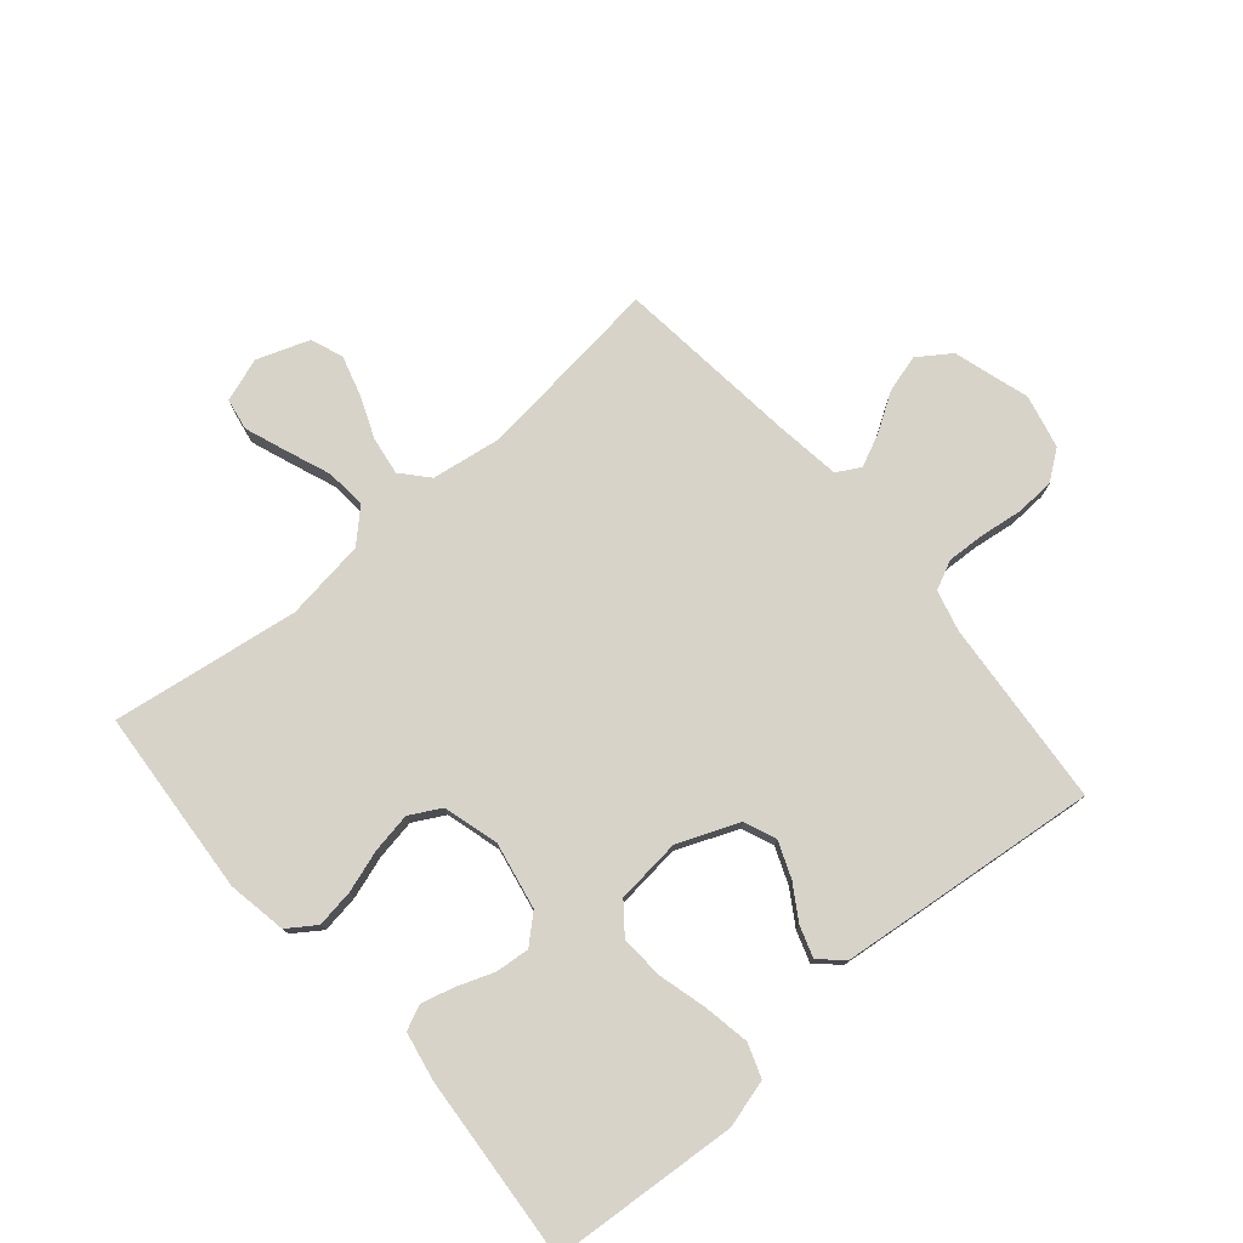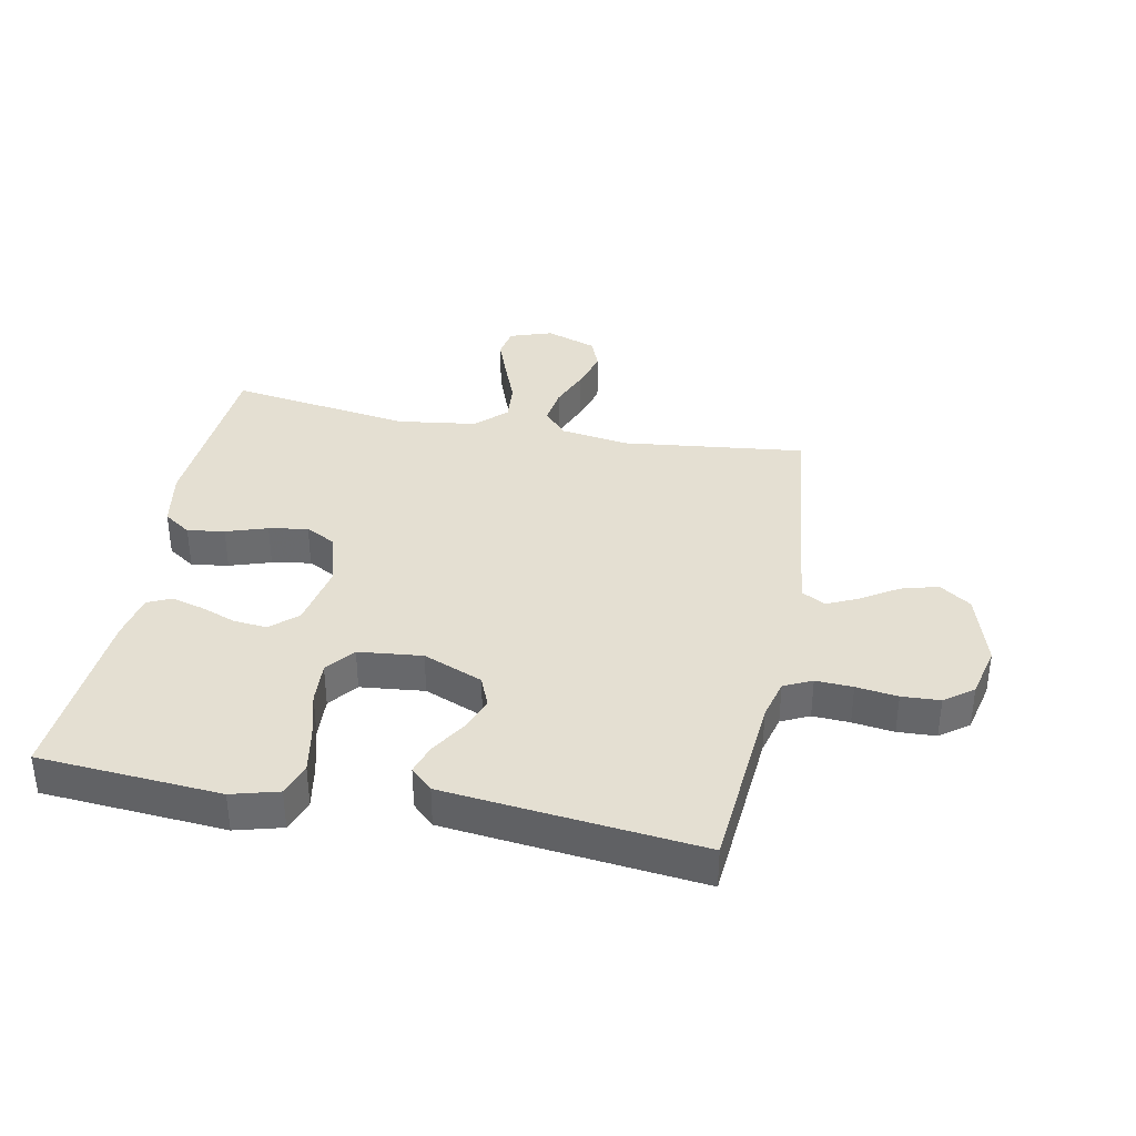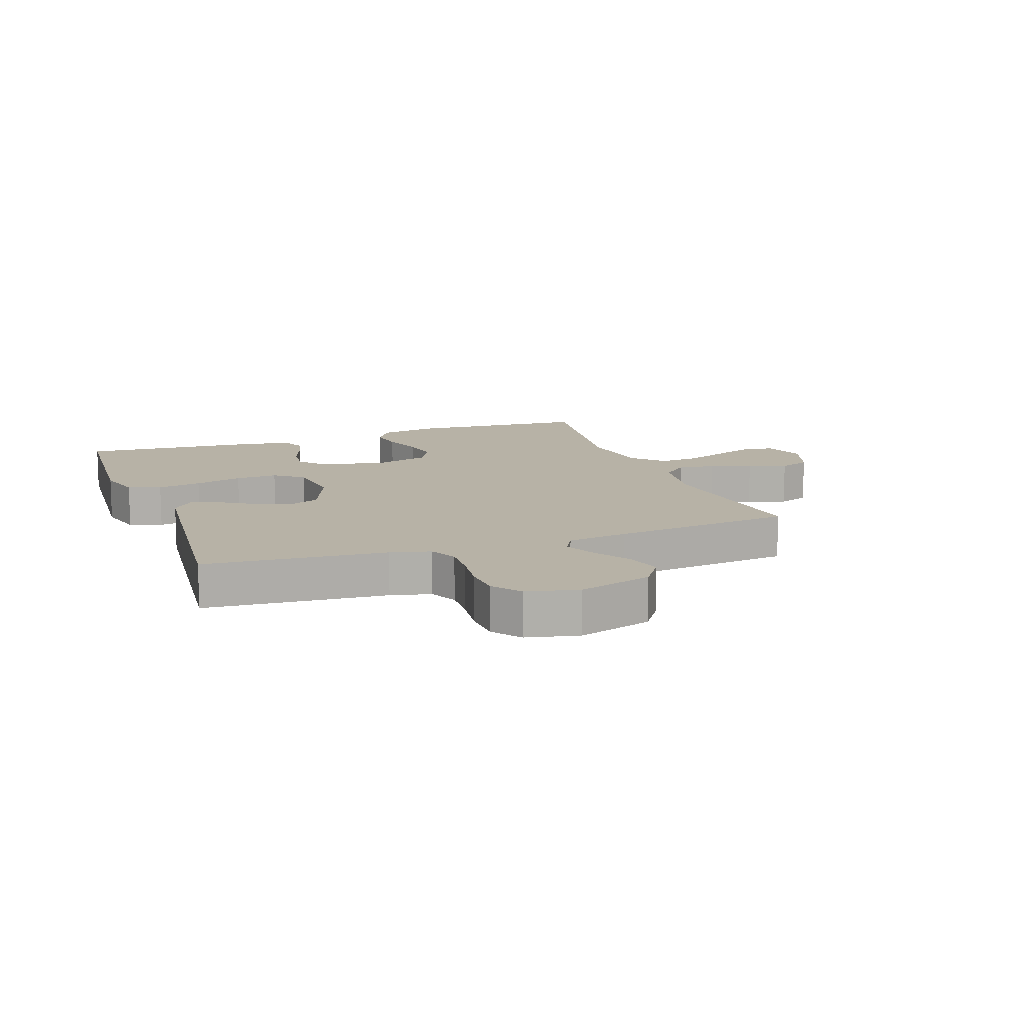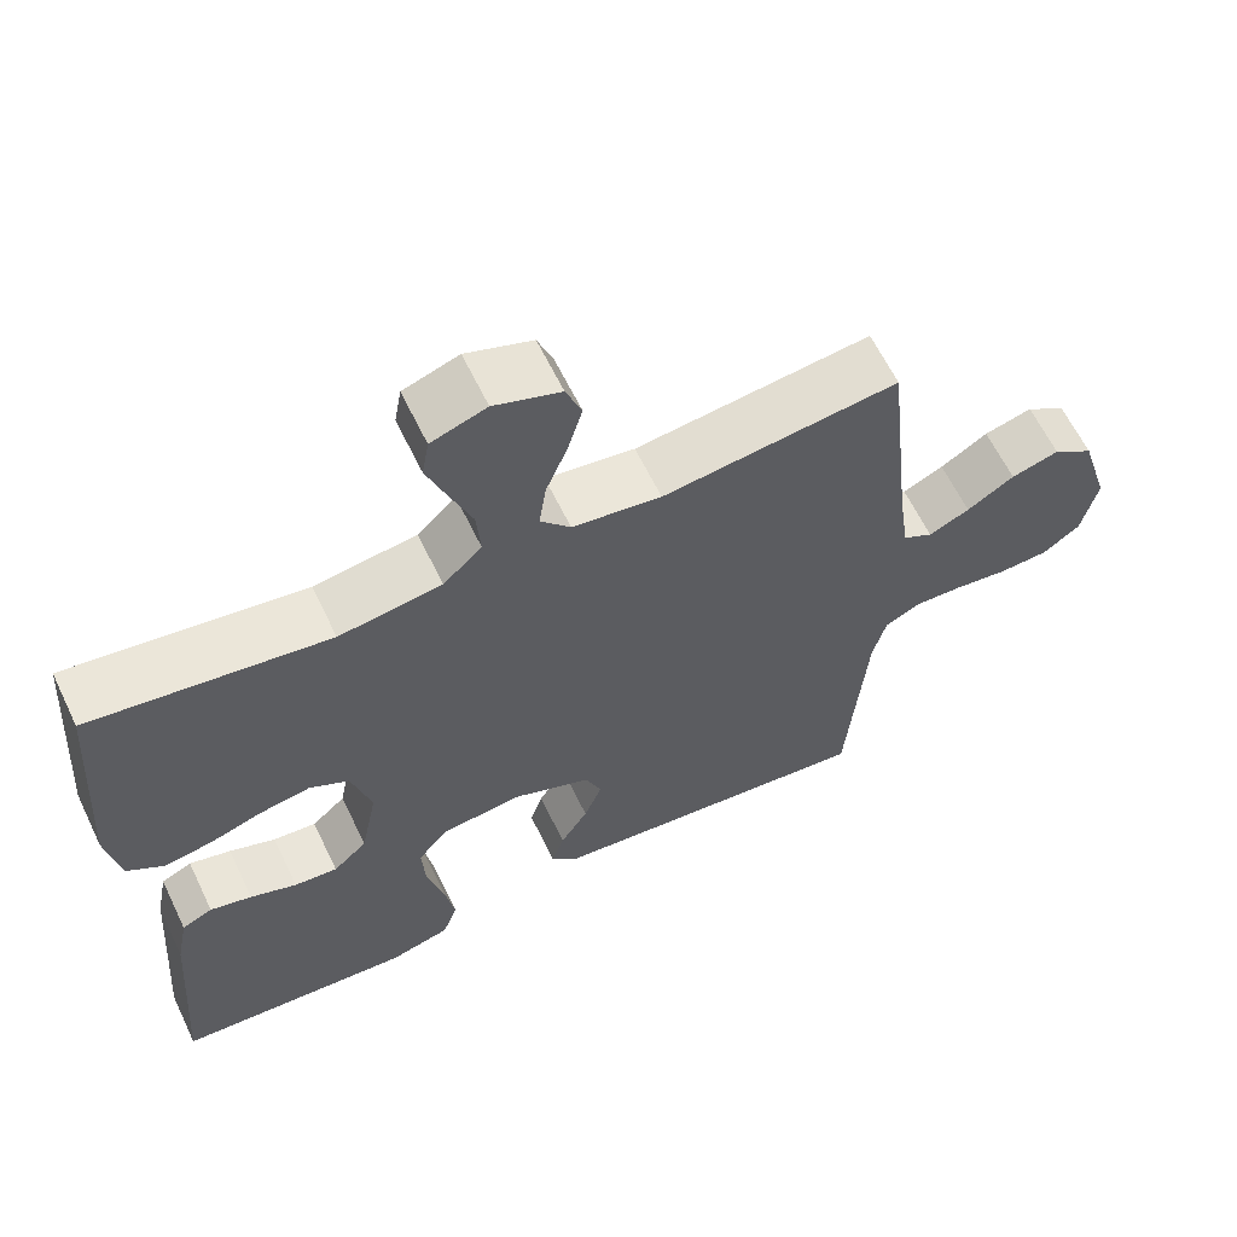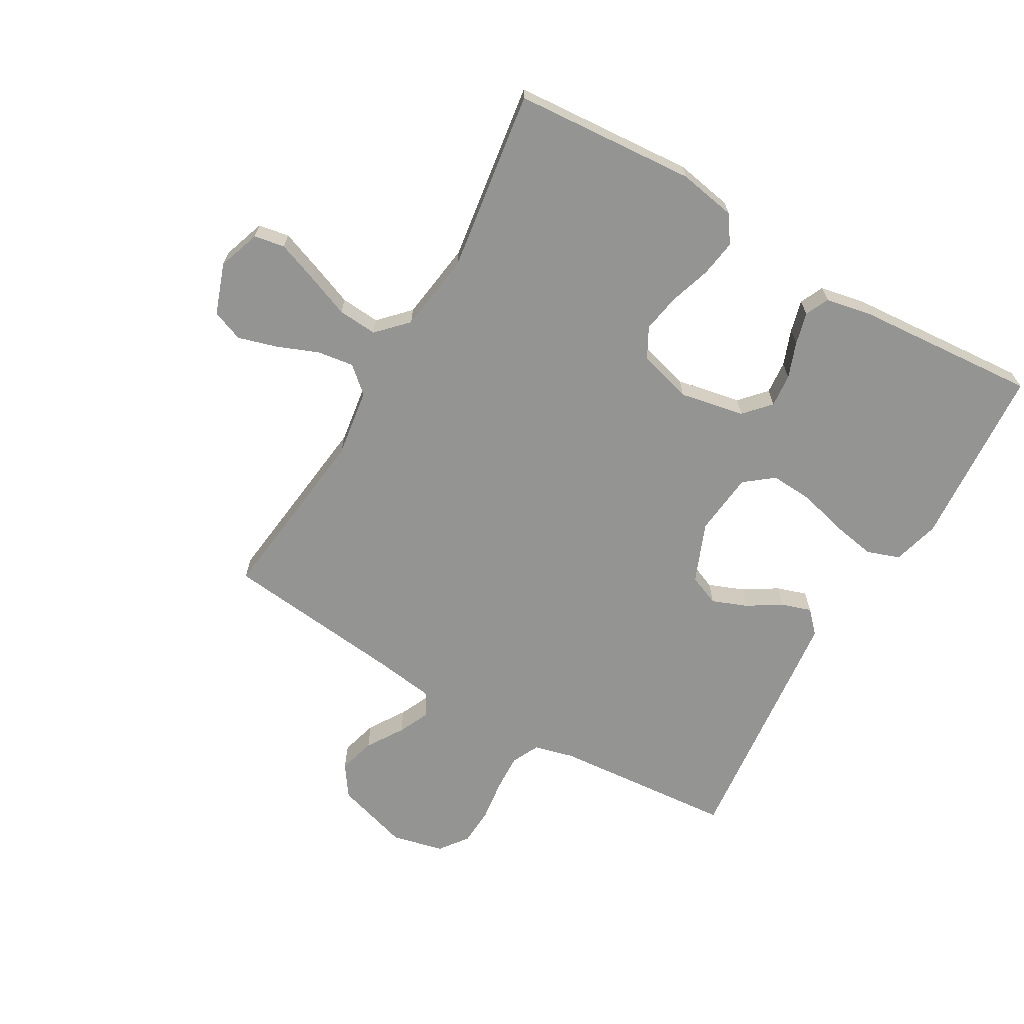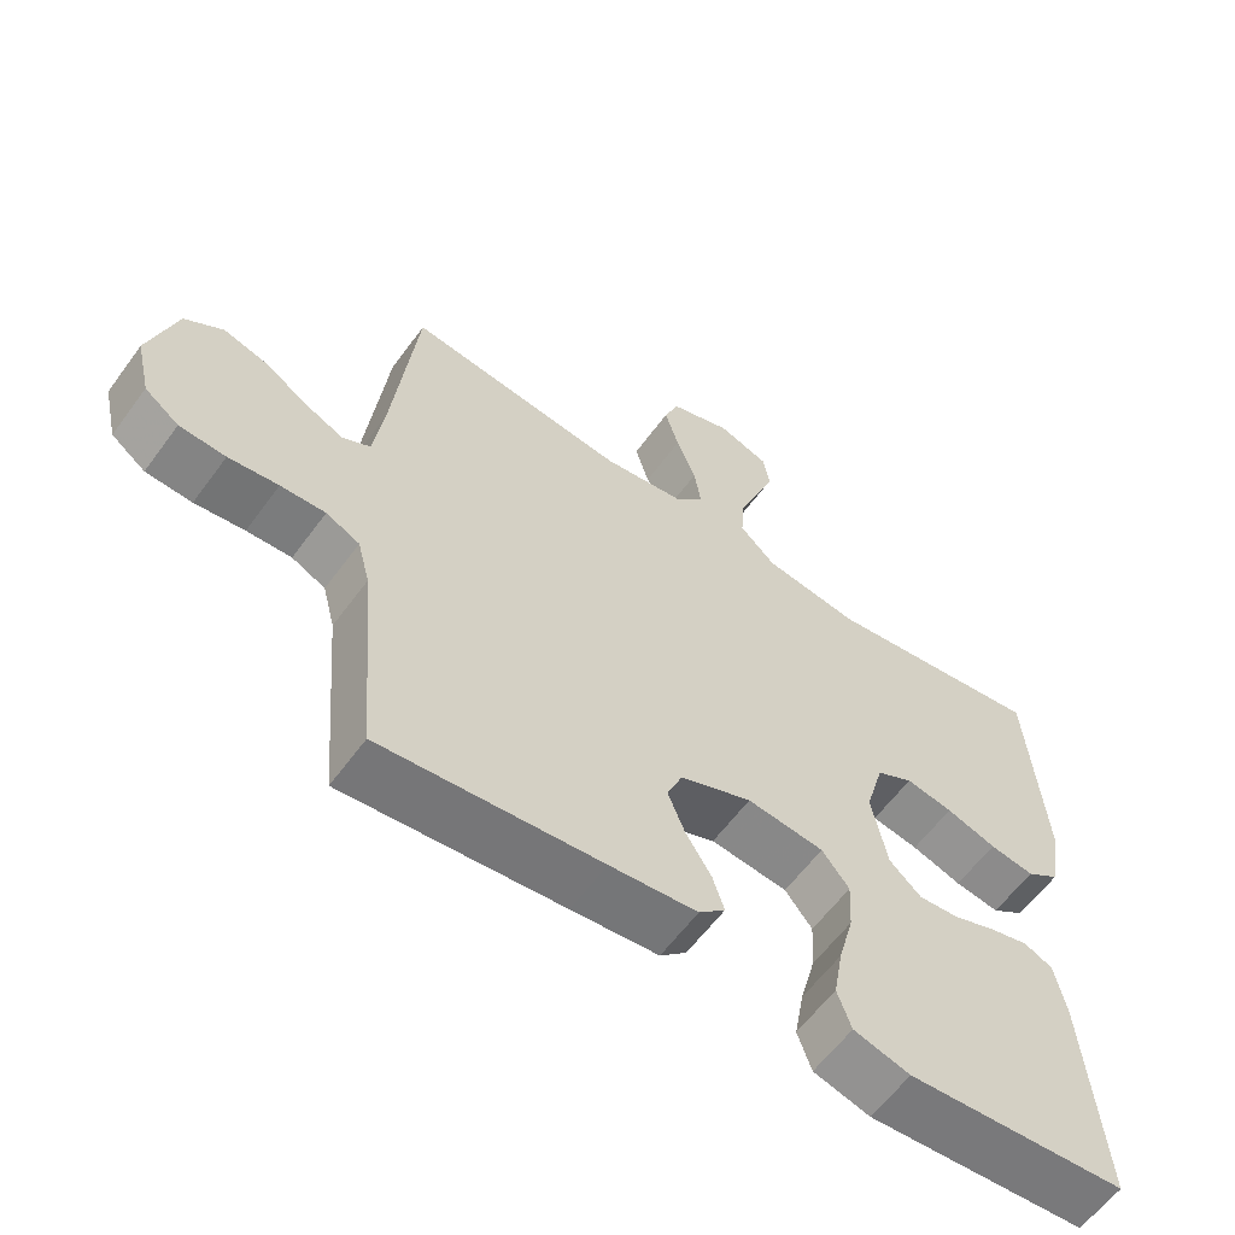
<metadata>
{"format":"obj","ext":"obj","renderer":"f3d","projection":"perspective","resolution":1024,"background":"white","views":[{"elev":77.0,"azim":139.5,"up":"+Y"},{"elev":36.9,"azim":-168.9,"up":"+Y"},{"elev":12.4,"azim":-110.0,"up":"+Y"},{"elev":62.4,"azim":154.3,"up":"+Z"},{"elev":-67.0,"azim":59.9,"up":"+Y"},{"elev":-60.1,"azim":-36.0,"up":"+Z"}]}
</metadata>
<code>
v 0.5 0.07 -0.5
v 0.2 0.07 -0.522
v 0.123 0.07 -0.501
v 0.104 0.07 -0.447
v 0.117 0.07 -0.374
v 0.138 0.07 -0.295
v 0.142 0.07 -0.225
v 0.105 0.07 -0.178
v 0 0.07 -0.167
v -0.098 0.07 -0.207
v -0.119 0.07 -0.258
v -0.096 0.07 -0.316
v -0.061 0.07 -0.372
v -0.045 0.07 -0.421
v -0.081 0.07 -0.455
v -0.2 0.07 -0.468
v -0.5 0.07 -0.5
v -0.525 0.07 -0.2
v -0.542 0.07 -0.134
v -0.588 0.07 -0.112
v -0.649 0.07 -0.115
v -0.717 0.07 -0.124
v -0.78 0.07 -0.121
v -0.827 0.07 -0.086
v -0.847 0.07 0
v -0.81 0.07 0.122
v -0.758 0.07 0.158
v -0.697 0.07 0.141
v -0.637 0.07 0.103
v -0.585 0.07 0.079
v -0.547 0.07 0.1
v -0.533 0.07 0.2
v -0.5 0.07 0.5
v -0.2 0.07 0.465
v -0.087 0.07 0.482
v -0.049 0.07 0.525
v -0.058 0.07 0.586
v -0.085 0.07 0.653
v -0.104 0.07 0.718
v -0.084 0.07 0.77
v 0 0.07 0.8
v 0.07 0.07 0.776
v 0.079 0.07 0.725
v 0.054 0.07 0.658
v 0.026 0.07 0.586
v 0.021 0.07 0.521
v 0.07 0.07 0.474
v 0.2 0.07 0.456
v 0.5 0.07 0.5
v 0.522 0.07 0.2
v 0.505 0.07 0.105
v 0.46 0.07 0.074
v 0.399 0.07 0.083
v 0.331 0.07 0.105
v 0.267 0.07 0.116
v 0.217 0.07 0.089
v 0.192 0.07 0
v 0.213 0.07 -0.107
v 0.256 0.07 -0.146
v 0.311 0.07 -0.141
v 0.37 0.07 -0.119
v 0.423 0.07 -0.105
v 0.462 0.07 -0.123
v 0.477 0.07 -0.2
v 0.5 0 -0.5
v 0.2 0 -0.522
v 0.123 0 -0.501
v 0.104 0 -0.447
v 0.117 0 -0.374
v 0.138 0 -0.295
v 0.142 0 -0.225
v 0.105 0 -0.178
v 0 0 -0.167
v -0.098 0 -0.207
v -0.119 0 -0.258
v -0.096 0 -0.316
v -0.061 0 -0.372
v -0.045 0 -0.421
v -0.081 0 -0.455
v -0.2 0 -0.468
v -0.5 0 -0.5
v -0.525 0 -0.2
v -0.542 0 -0.134
v -0.588 0 -0.112
v -0.649 0 -0.115
v -0.717 0 -0.124
v -0.78 0 -0.121
v -0.827 0 -0.086
v -0.847 0 0
v -0.81 0 0.122
v -0.758 0 0.158
v -0.697 0 0.141
v -0.637 0 0.103
v -0.585 0 0.079
v -0.547 0 0.1
v -0.533 0 0.2
v -0.5 0 0.5
v -0.2 0 0.465
v -0.087 0 0.482
v -0.049 0 0.525
v -0.058 0 0.586
v -0.085 0 0.653
v -0.104 0 0.718
v -0.084 0 0.77
v 0 0 0.8
v 0.07 0 0.776
v 0.079 0 0.725
v 0.054 0 0.658
v 0.026 0 0.586
v 0.021 0 0.521
v 0.07 0 0.474
v 0.2 0 0.456
v 0.5 0 0.5
v 0.522 0 0.2
v 0.505 0 0.105
v 0.46 0 0.074
v 0.399 0 0.083
v 0.331 0 0.105
v 0.267 0 0.116
v 0.217 0 0.089
v 0.192 0 0
v 0.213 0 -0.107
v 0.256 0 -0.146
v 0.311 0 -0.141
v 0.37 0 -0.119
v 0.423 0 -0.105
v 0.462 0 -0.123
v 0.477 0 -0.2
f 4 5 6
f 3 4 6
f 2 3 6
f 1 2 6
f 64 1 6
f 63 64 6
f 62 63 6
f 61 62 6
f 60 61 6
f 59 60 6 7
f 58 59 7 8
f 57 58 8 9
f 56 57 9 10
f 52 53 54
f 51 52 54
f 50 51 54
f 49 50 54
f 48 49 54
f 47 48 54 55
f 46 47 55 56
f 43 44 45
f 42 43 45
f 41 42 45
f 40 41 45
f 39 40 45
f 38 39 45
f 37 38 45
f 36 37 45 46
f 46 56 10
f 36 46 10
f 35 36 10
f 32 33 34
f 35 10 11
f 34 35 11
f 32 34 11
f 31 32 11
f 27 28 29
f 26 27 29
f 25 26 29
f 24 25 29
f 23 24 29
f 22 23 29
f 21 22 29
f 20 21 29 30
f 31 11 12
f 30 31 12
f 20 30 12
f 19 20 12
f 16 17 18
f 16 18 19
f 15 16 19
f 14 15 19
f 13 14 19
f 12 13 19
f 70 69 68
f 70 68 67
f 70 67 66
f 70 66 65
f 70 65 128
f 70 128 127
f 70 127 126
f 70 126 125
f 70 125 124
f 71 70 124 123
f 72 71 123 122
f 73 72 122 121
f 74 73 121 120
f 118 117 116
f 118 116 115
f 118 115 114
f 118 114 113
f 118 113 112
f 119 118 112 111
f 120 119 111 110
f 109 108 107
f 109 107 106
f 109 106 105
f 109 105 104
f 109 104 103
f 109 103 102
f 109 102 101
f 110 109 101 100
f 74 120 110
f 74 110 100
f 74 100 99
f 98 97 96
f 75 74 99
f 75 99 98
f 75 98 96
f 75 96 95
f 93 92 91
f 93 91 90
f 93 90 89
f 93 89 88
f 93 88 87
f 93 87 86
f 93 86 85
f 94 93 85 84
f 76 75 95
f 76 95 94
f 76 94 84
f 76 84 83
f 82 81 80
f 83 82 80
f 83 80 79
f 83 79 78
f 83 78 77
f 83 77 76
f 1 65 66 2
f 2 66 67 3
f 3 67 68 4
f 4 68 69 5
f 5 69 70 6
f 6 70 71 7
f 7 71 72 8
f 8 72 73 9
f 9 73 74 10
f 10 74 75 11
f 11 75 76 12
f 12 76 77 13
f 13 77 78 14
f 14 78 79 15
f 15 79 80 16
f 16 80 81 17
f 17 81 82 18
f 18 82 83 19
f 19 83 84 20
f 20 84 85 21
f 21 85 86 22
f 22 86 87 23
f 23 87 88 24
f 24 88 89 25
f 25 89 90 26
f 26 90 91 27
f 27 91 92 28
f 28 92 93 29
f 29 93 94 30
f 30 94 95 31
f 31 95 96 32
f 32 96 97 33
f 33 97 98 34
f 34 98 99 35
f 35 99 100 36
f 36 100 101 37
f 37 101 102 38
f 38 102 103 39
f 39 103 104 40
f 40 104 105 41
f 41 105 106 42
f 42 106 107 43
f 43 107 108 44
f 44 108 109 45
f 45 109 110 46
f 46 110 111 47
f 47 111 112 48
f 48 112 113 49
f 49 113 114 50
f 50 114 115 51
f 51 115 116 52
f 52 116 117 53
f 53 117 118 54
f 54 118 119 55
f 55 119 120 56
f 56 120 121 57
f 57 121 122 58
f 58 122 123 59
f 59 123 124 60
f 60 124 125 61
f 61 125 126 62
f 62 126 127 63
f 63 127 128 64
f 64 128 65 1

</code>
